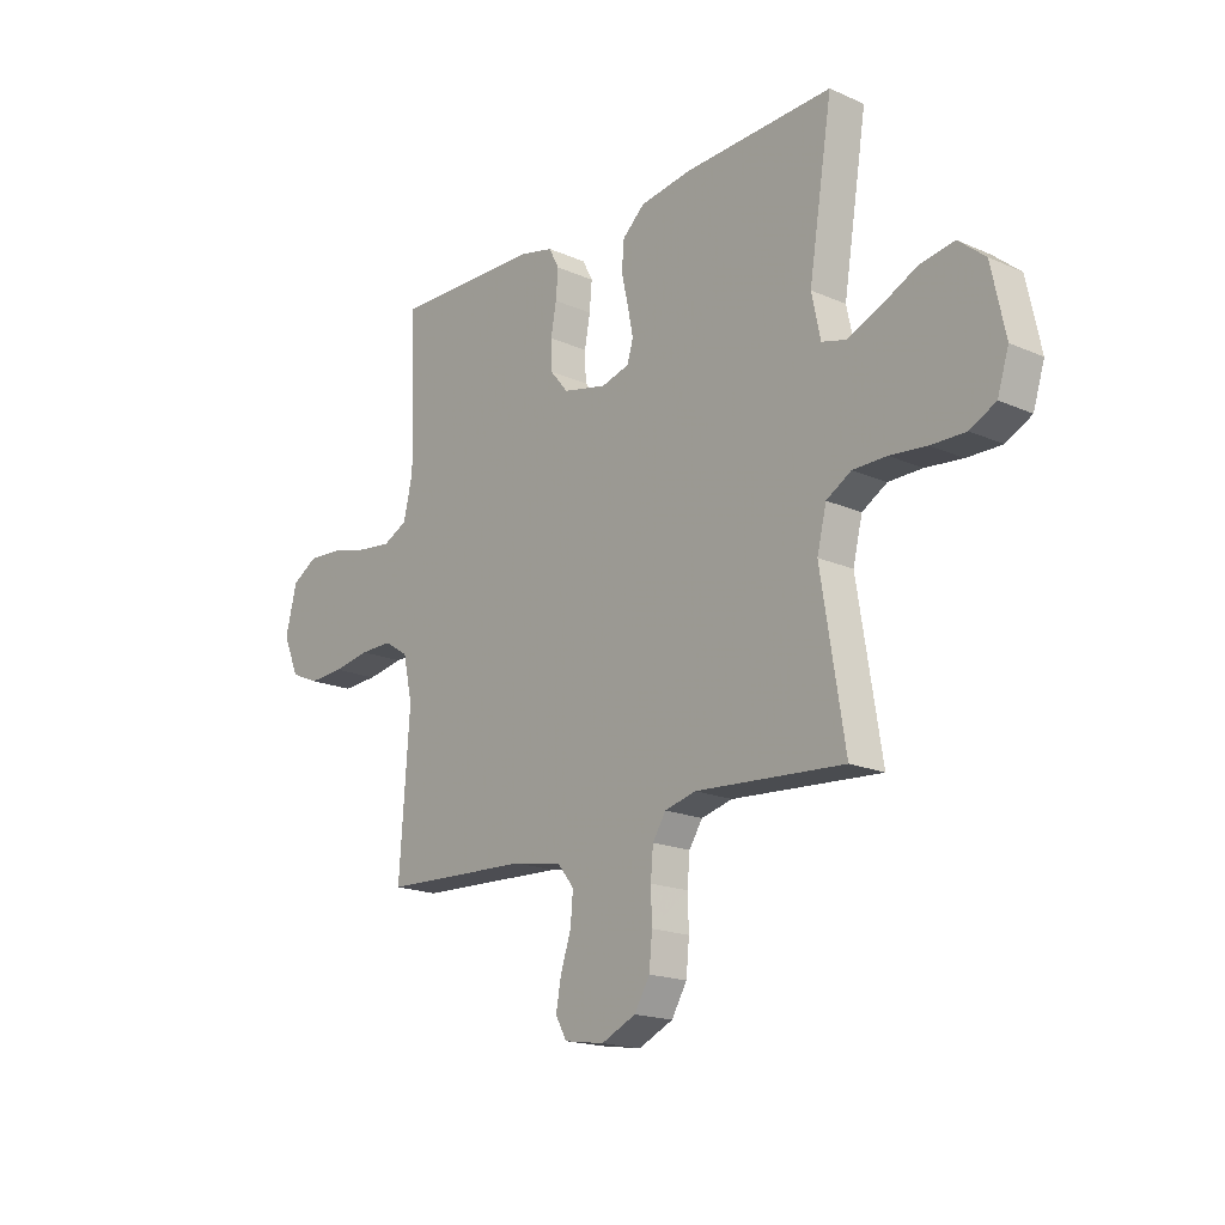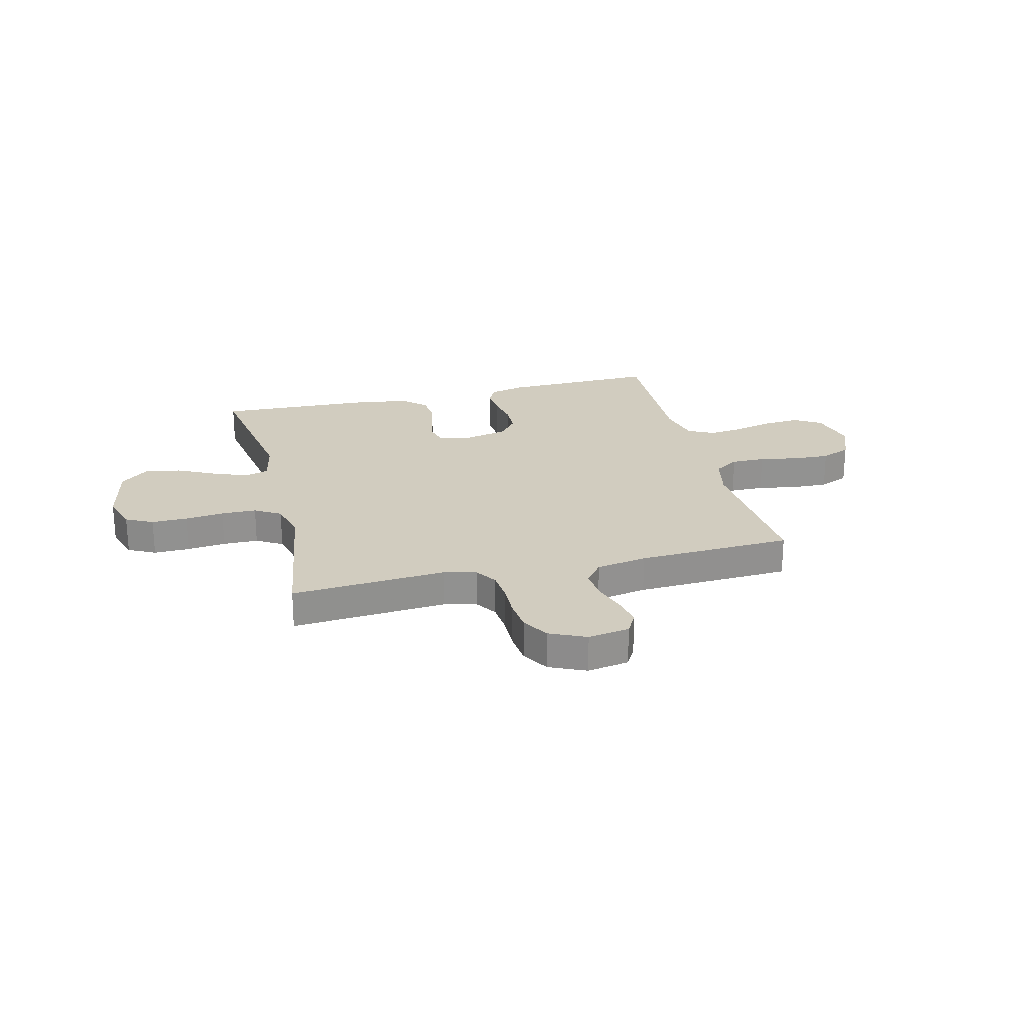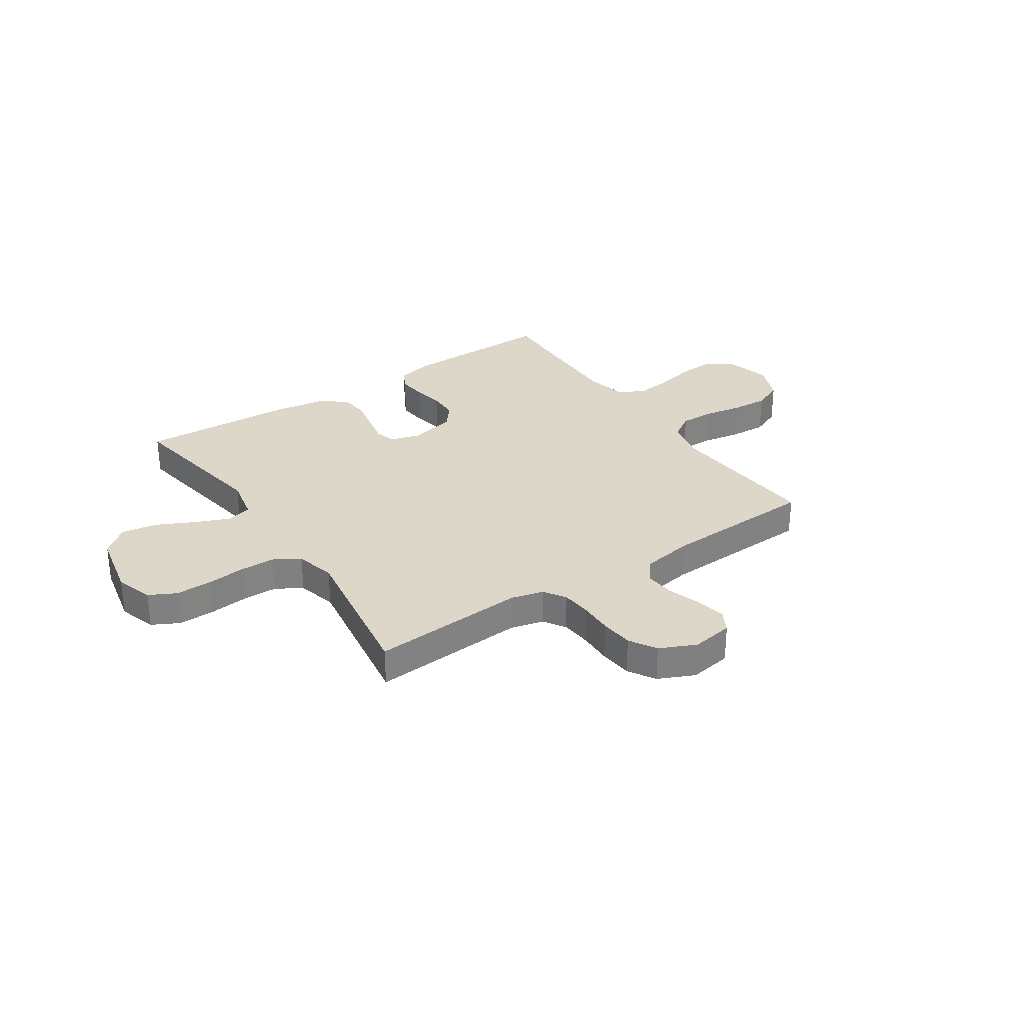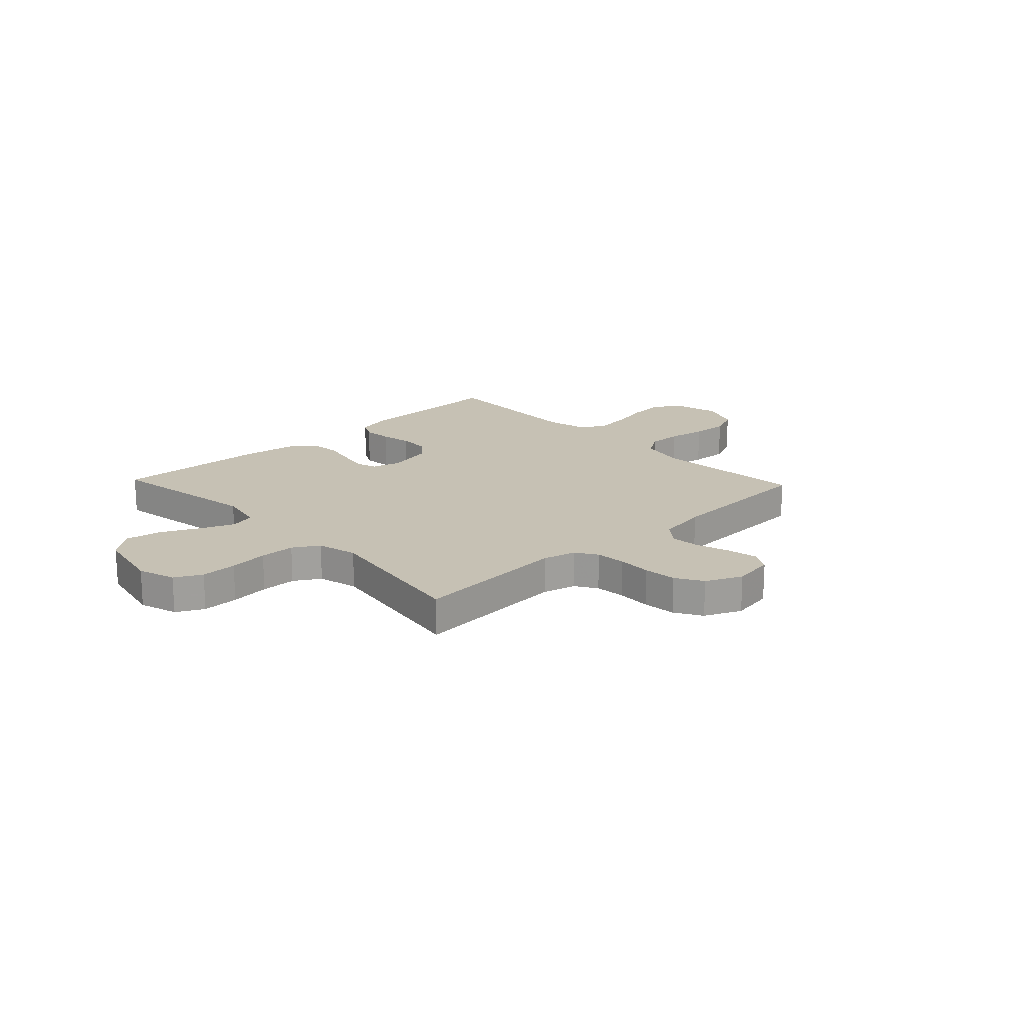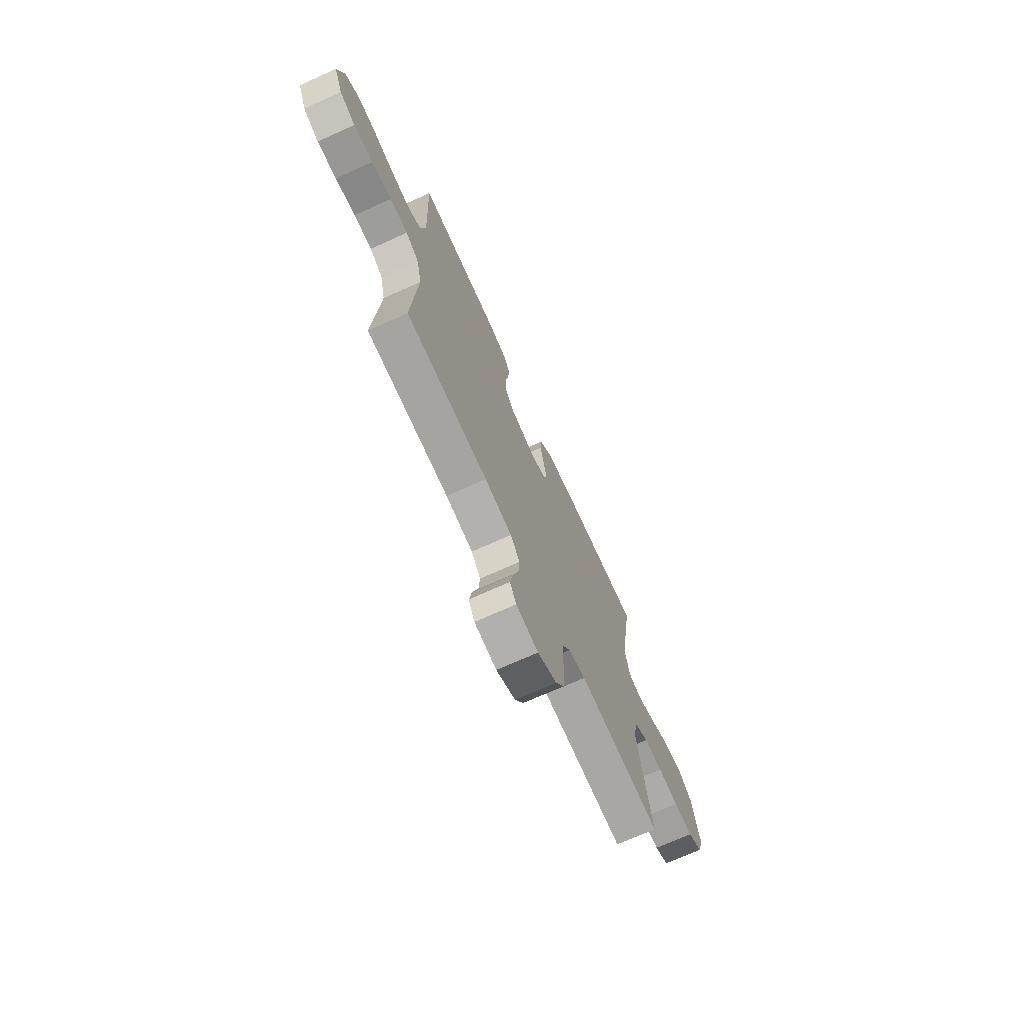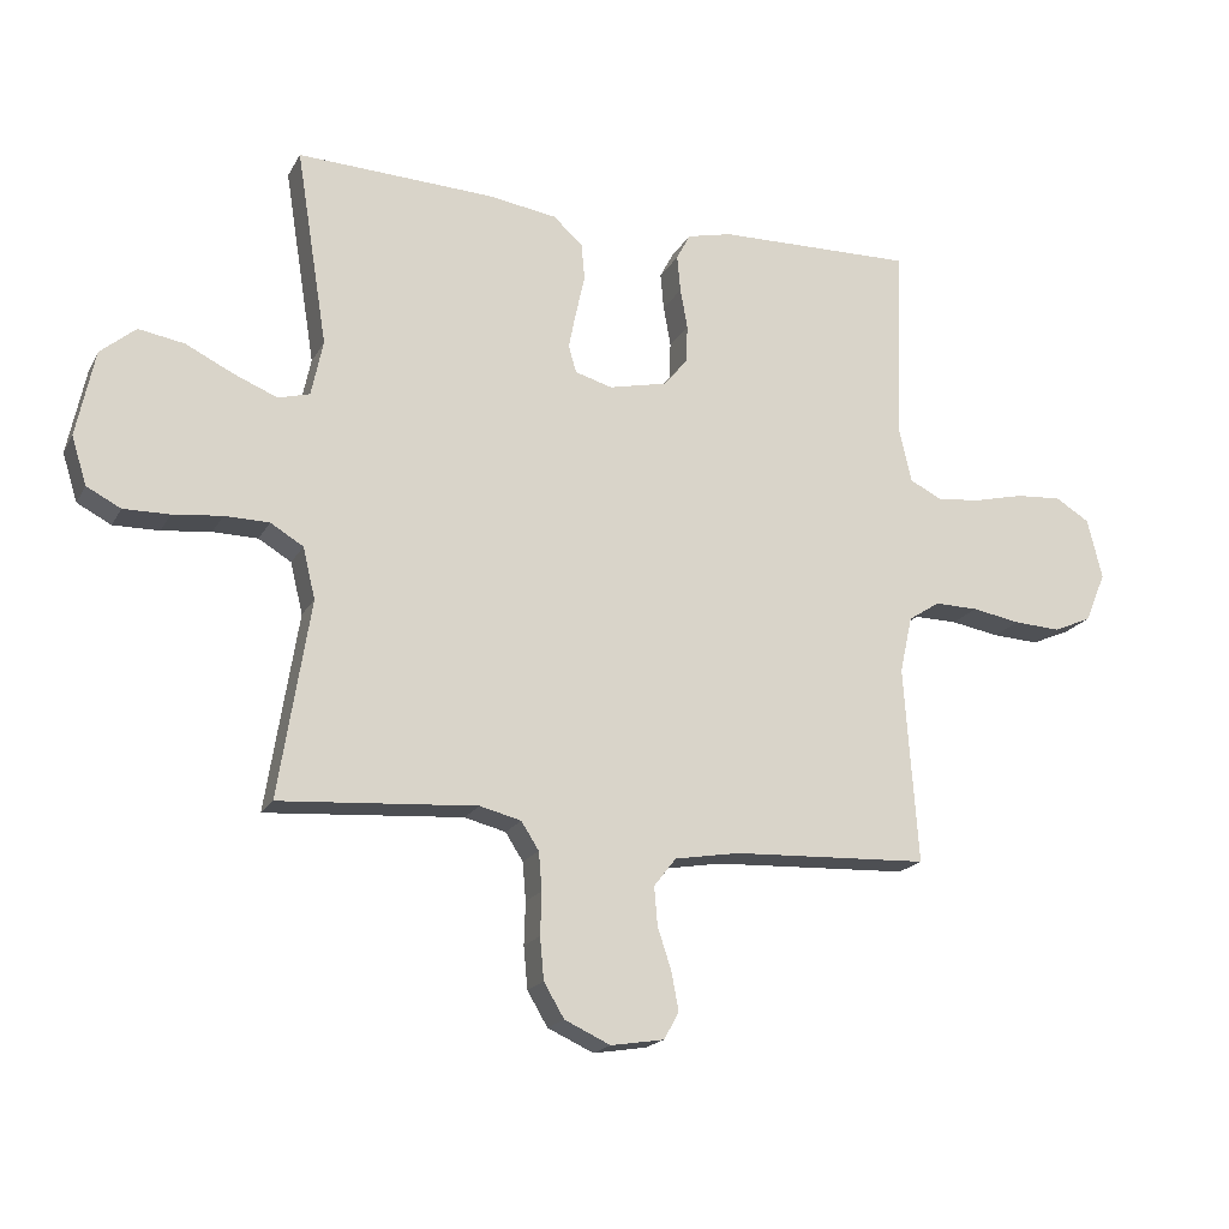
<metadata>
{"format":"obj","ext":"obj","renderer":"f3d","projection":"perspective","resolution":1024,"background":"white","views":[{"elev":-18.1,"azim":49.4,"up":"+Z"},{"elev":24.0,"azim":166.0,"up":"+Y"},{"elev":30.3,"azim":146.1,"up":"+Y"},{"elev":18.5,"azim":136.6,"up":"+Y"},{"elev":-71.1,"azim":-65.7,"up":"+Z"},{"elev":-18.7,"azim":159.0,"up":"+Z"}]}
</metadata>
<code>
v -0.5 0.07 -0.5
v -0.479 0.07 -0.2
v -0.498 0.07 -0.114
v -0.546 0.07 -0.083
v -0.612 0.07 -0.084
v -0.686 0.07 -0.097
v -0.757 0.07 -0.101
v -0.815 0.07 -0.076
v -0.847 0.07 0
v -0.824 0.07 0.092
v -0.772 0.07 0.124
v -0.702 0.07 0.119
v -0.627 0.07 0.101
v -0.559 0.07 0.093
v -0.509 0.07 0.118
v -0.49 0.07 0.2
v -0.5 0.07 0.5
v -0.2 0.07 0.494
v -0.132 0.07 0.478
v -0.111 0.07 0.438
v -0.116 0.07 0.382
v -0.127 0.07 0.321
v -0.125 0.07 0.263
v -0.089 0.07 0.219
v 0 0.07 0.199
v 0.057 0.07 0.215
v 0.069 0.07 0.256
v 0.058 0.07 0.312
v 0.044 0.07 0.374
v 0.049 0.07 0.43
v 0.094 0.07 0.471
v 0.2 0.07 0.487
v 0.5 0.07 0.5
v 0.452 0.07 0.2
v 0.47 0.07 0.115
v 0.518 0.07 0.102
v 0.584 0.07 0.129
v 0.657 0.07 0.165
v 0.727 0.07 0.177
v 0.781 0.07 0.132
v 0.809 0.07 0
v 0.786 0.07 -0.073
v 0.734 0.07 -0.1
v 0.664 0.07 -0.099
v 0.589 0.07 -0.091
v 0.521 0.07 -0.092
v 0.471 0.07 -0.122
v 0.452 0.07 -0.2
v 0.5 0.07 -0.5
v 0.2 0.07 -0.479
v 0.137 0.07 -0.495
v 0.11 0.07 -0.537
v 0.105 0.07 -0.595
v 0.107 0.07 -0.66
v 0.101 0.07 -0.724
v 0.07 0.07 -0.776
v 0 0.07 -0.808
v -0.081 0.07 -0.795
v -0.104 0.07 -0.754
v -0.093 0.07 -0.696
v -0.072 0.07 -0.632
v -0.067 0.07 -0.573
v -0.101 0.07 -0.53
v -0.2 0.07 -0.513
v -0.5 0 -0.5
v -0.479 0 -0.2
v -0.498 0 -0.114
v -0.546 0 -0.083
v -0.612 0 -0.084
v -0.686 0 -0.097
v -0.757 0 -0.101
v -0.815 0 -0.076
v -0.847 0 0
v -0.824 0 0.092
v -0.772 0 0.124
v -0.702 0 0.119
v -0.627 0 0.101
v -0.559 0 0.093
v -0.509 0 0.118
v -0.49 0 0.2
v -0.5 0 0.5
v -0.2 0 0.494
v -0.132 0 0.478
v -0.111 0 0.438
v -0.116 0 0.382
v -0.127 0 0.321
v -0.125 0 0.263
v -0.089 0 0.219
v 0 0 0.199
v 0.057 0 0.215
v 0.069 0 0.256
v 0.058 0 0.312
v 0.044 0 0.374
v 0.049 0 0.43
v 0.094 0 0.471
v 0.2 0 0.487
v 0.5 0 0.5
v 0.452 0 0.2
v 0.47 0 0.115
v 0.518 0 0.102
v 0.584 0 0.129
v 0.657 0 0.165
v 0.727 0 0.177
v 0.781 0 0.132
v 0.809 0 0
v 0.786 0 -0.073
v 0.734 0 -0.1
v 0.664 0 -0.099
v 0.589 0 -0.091
v 0.521 0 -0.092
v 0.471 0 -0.122
v 0.452 0 -0.2
v 0.5 0 -0.5
v 0.2 0 -0.479
v 0.137 0 -0.495
v 0.11 0 -0.537
v 0.105 0 -0.595
v 0.107 0 -0.66
v 0.101 0 -0.724
v 0.07 0 -0.776
v 0 0 -0.808
v -0.081 0 -0.795
v -0.104 0 -0.754
v -0.093 0 -0.696
v -0.072 0 -0.632
v -0.067 0 -0.573
v -0.101 0 -0.53
v -0.2 0 -0.513
f 58 59 60 61
f 58 61 62
f 57 58 62
f 56 57 62
f 53 54 55 56
f 52 53 56 62
f 51 52 62 63
f 48 49 50
f 47 48 50 51
f 42 43 44 45
f 42 45 46
f 41 42 46
f 40 41 46
f 37 38 39 40
f 36 37 40 46
f 35 36 46 47
f 31 32 33 34
f 28 29 30 31
f 27 28 31 34
f 26 27 34 35
f 19 20 21 22
f 17 18 19 22
f 16 17 22 23
f 15 16 23 24
f 10 11 12 13
f 10 13 14
f 9 10 14
f 8 9 14
f 5 6 7 8
f 4 5 8 14
f 3 4 14 15
f 64 1 2
f 25 26 35 47
f 47 51 63 64
f 24 25 47 64
f 15 24 64
f 2 3 15 64
f 125 124 123 122
f 126 125 122
f 126 122 121
f 126 121 120
f 120 119 118 117
f 126 120 117 116
f 127 126 116 115
f 114 113 112
f 115 114 112 111
f 109 108 107 106
f 110 109 106
f 110 106 105
f 110 105 104
f 104 103 102 101
f 110 104 101 100
f 111 110 100 99
f 98 97 96 95
f 95 94 93 92
f 98 95 92 91
f 99 98 91 90
f 86 85 84 83
f 86 83 82 81
f 87 86 81 80
f 88 87 80 79
f 77 76 75 74
f 78 77 74
f 78 74 73
f 78 73 72
f 72 71 70 69
f 78 72 69 68
f 79 78 68 67
f 66 65 128
f 111 99 90 89
f 128 127 115 111
f 128 111 89 88
f 128 88 79
f 128 79 67 66
f 1 65 66 2
f 2 66 67 3
f 3 67 68 4
f 4 68 69 5
f 5 69 70 6
f 6 70 71 7
f 7 71 72 8
f 8 72 73 9
f 9 73 74 10
f 10 74 75 11
f 11 75 76 12
f 12 76 77 13
f 13 77 78 14
f 14 78 79 15
f 15 79 80 16
f 16 80 81 17
f 17 81 82 18
f 18 82 83 19
f 19 83 84 20
f 20 84 85 21
f 21 85 86 22
f 22 86 87 23
f 23 87 88 24
f 24 88 89 25
f 25 89 90 26
f 26 90 91 27
f 27 91 92 28
f 28 92 93 29
f 29 93 94 30
f 30 94 95 31
f 31 95 96 32
f 32 96 97 33
f 33 97 98 34
f 34 98 99 35
f 35 99 100 36
f 36 100 101 37
f 37 101 102 38
f 38 102 103 39
f 39 103 104 40
f 40 104 105 41
f 41 105 106 42
f 42 106 107 43
f 43 107 108 44
f 44 108 109 45
f 45 109 110 46
f 46 110 111 47
f 47 111 112 48
f 48 112 113 49
f 49 113 114 50
f 50 114 115 51
f 51 115 116 52
f 52 116 117 53
f 53 117 118 54
f 54 118 119 55
f 55 119 120 56
f 56 120 121 57
f 57 121 122 58
f 58 122 123 59
f 59 123 124 60
f 60 124 125 61
f 61 125 126 62
f 62 126 127 63
f 63 127 128 64
f 64 128 65 1

</code>
